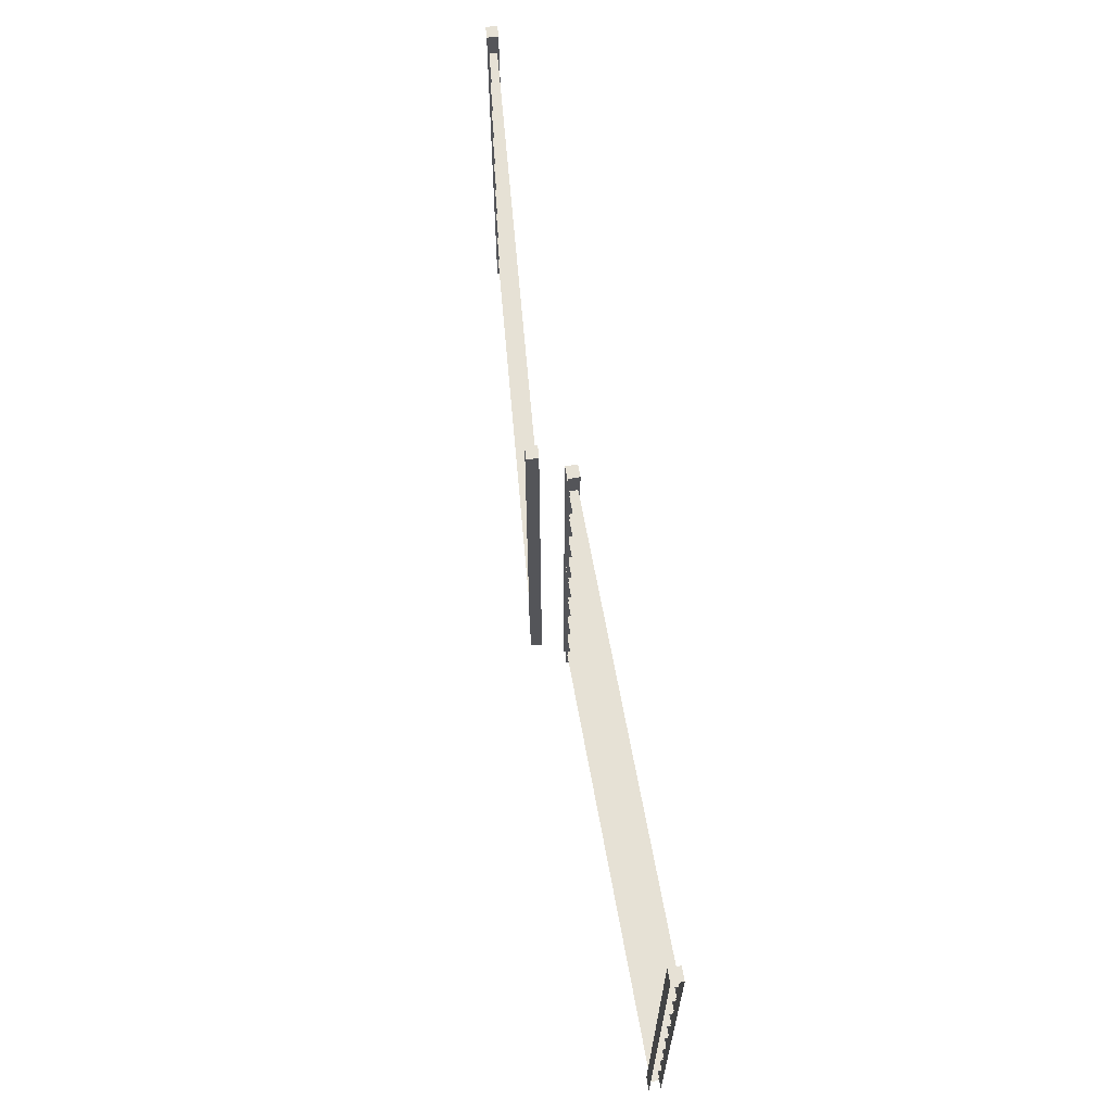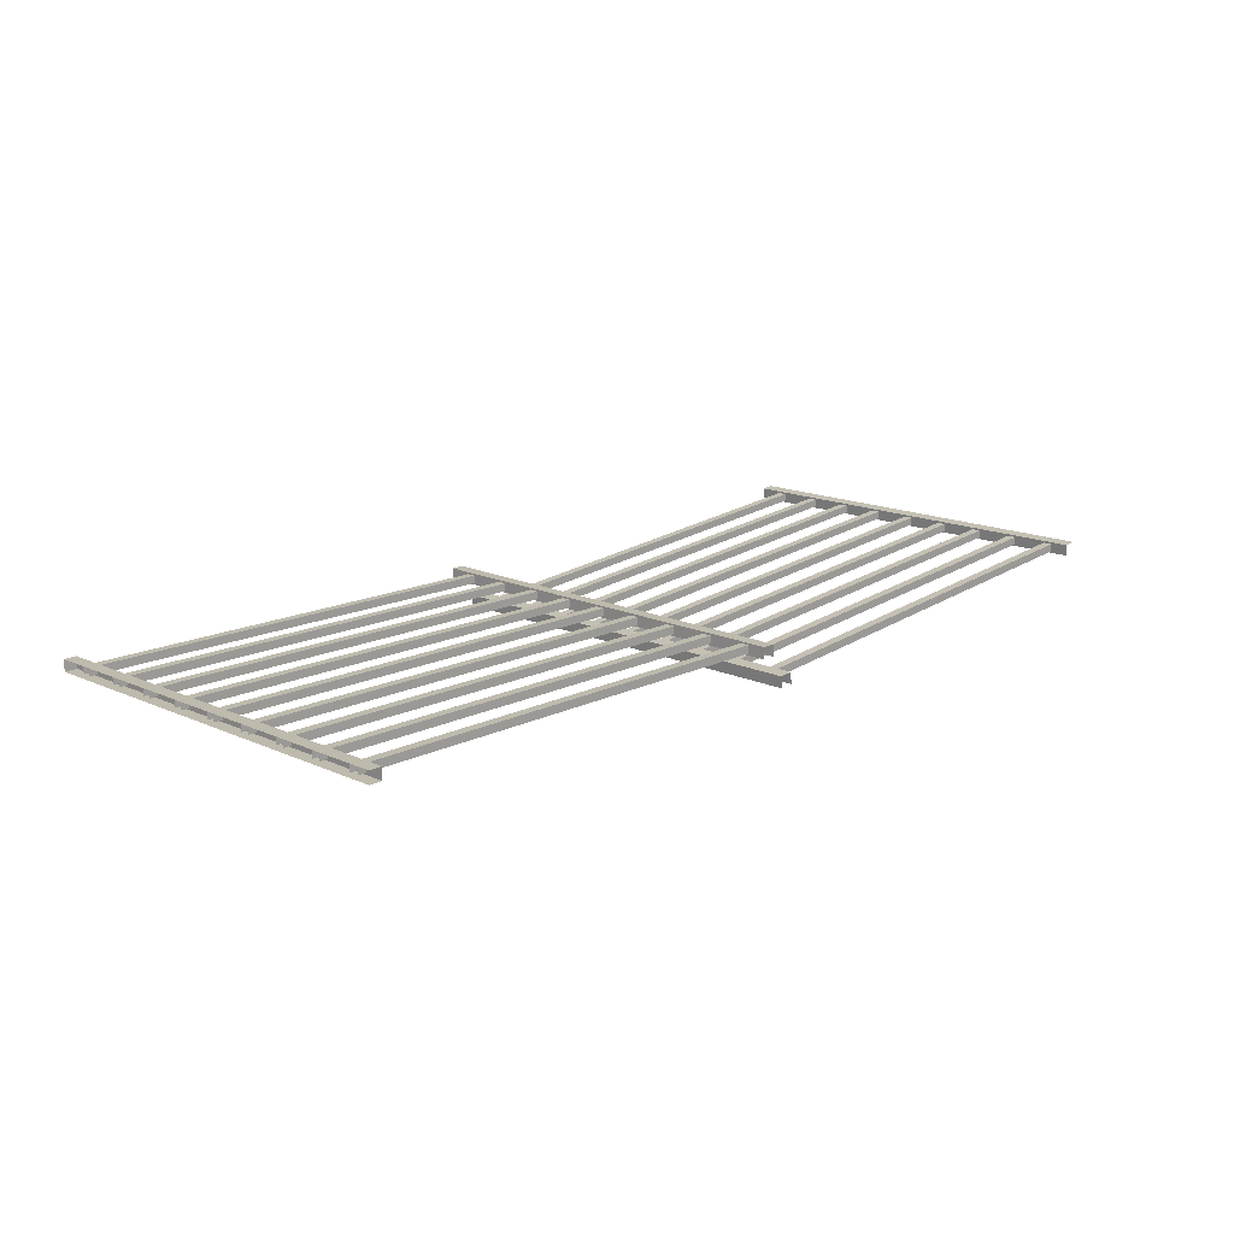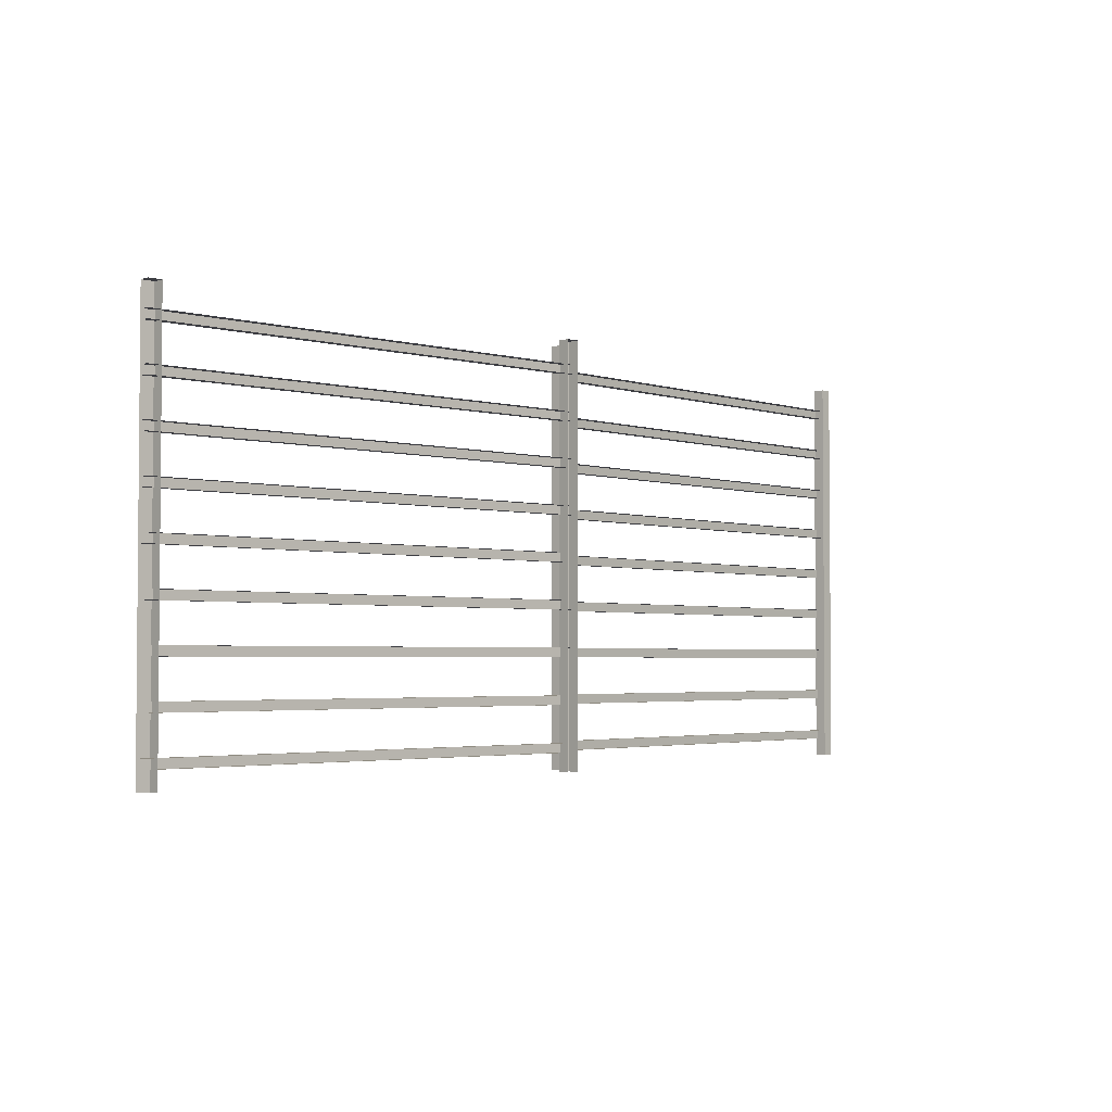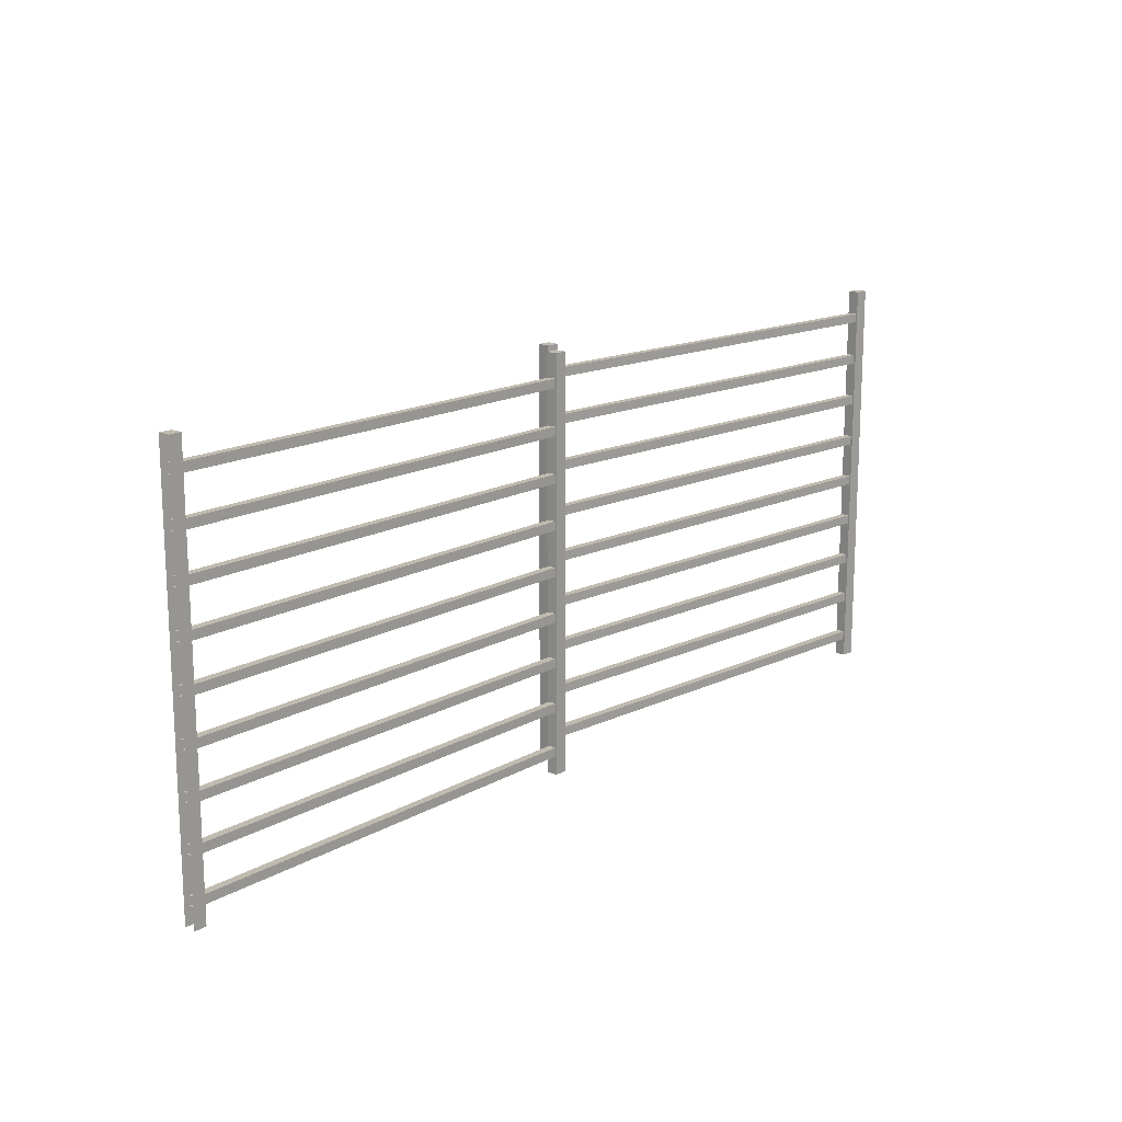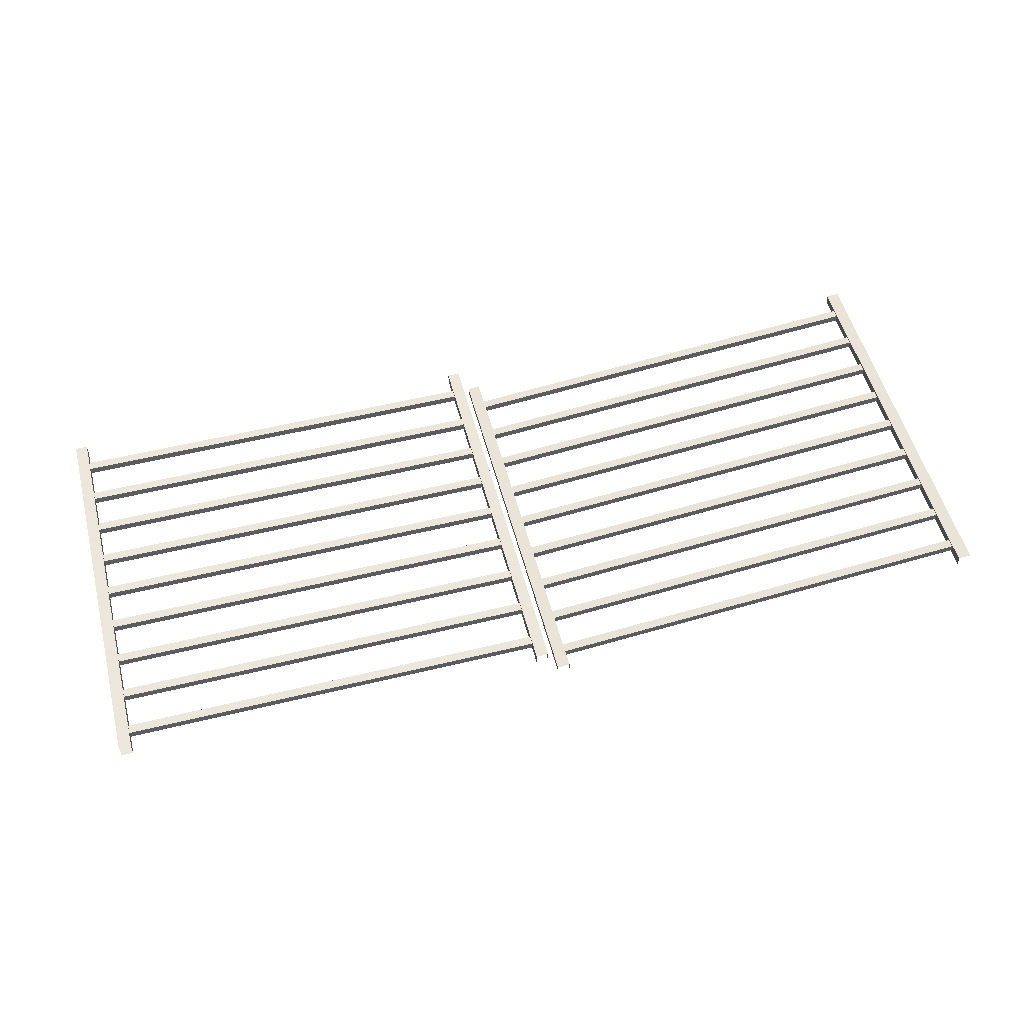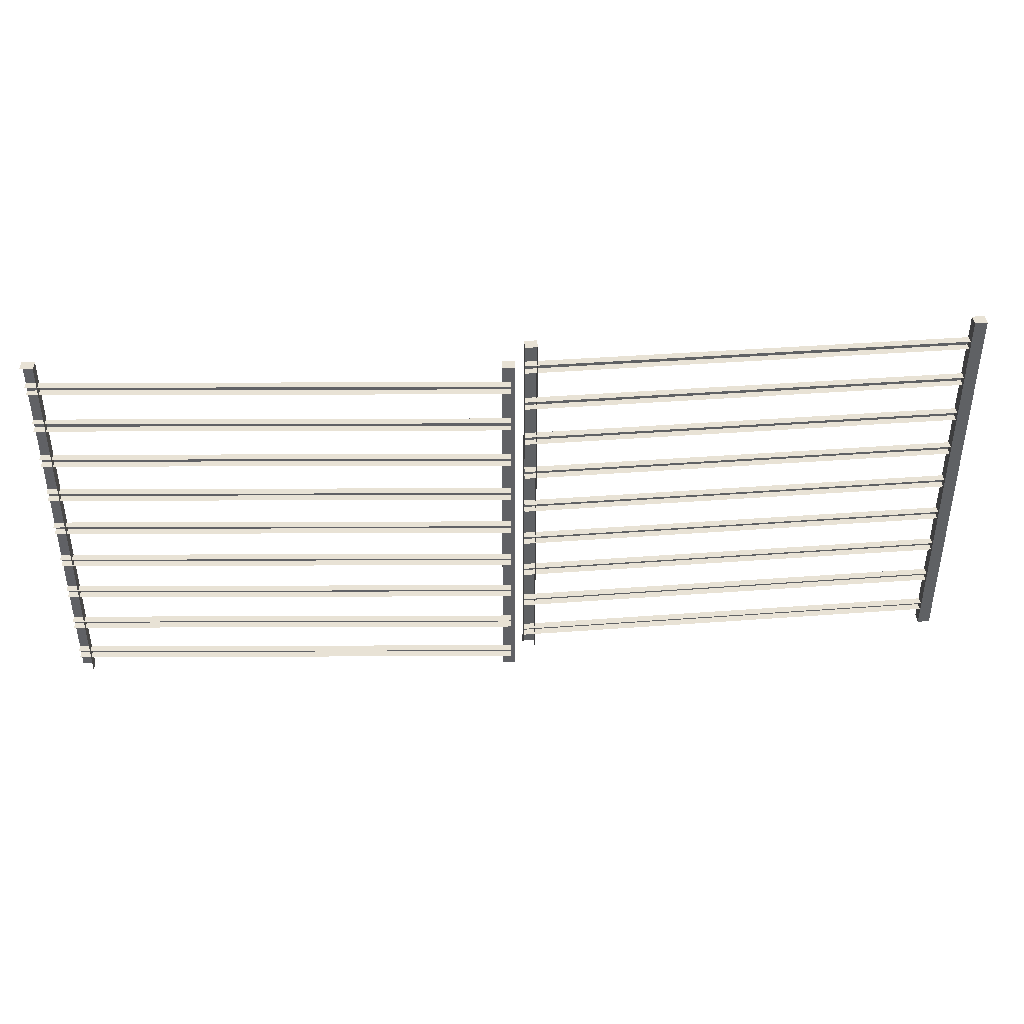
<metadata>
{"format":"obj","ext":"obj","renderer":"f3d","projection":"perspective","resolution":1024,"background":"white","views":[{"elev":64.4,"azim":79.9,"up":"+Z"},{"elev":15.4,"azim":134.0,"up":"+Y"},{"elev":-2.9,"azim":-48.5,"up":"+Z"},{"elev":16.0,"azim":130.7,"up":"+Z"},{"elev":53.7,"azim":165.4,"up":"+Y"},{"elev":40.8,"azim":-5.3,"up":"+Z"}]}
</metadata>
<code>
g Gate
v 39.76 0.128 1.95
v 44.98 -0.3344 1.95
v 44.98 -0.3344 2.05
v 39.76 0.128 2.05
v 39.76 0.128 4.05
v 44.98 -0.3344 4.05
v 44.97 -0.4208 4.05
v 39.75 0.04172 4.05
v 39.75 0.04172 4.45
v 44.97 -0.4208 4.45
v 44.98 -0.3344 4.45
v 39.76 0.128 4.45
v 39.76 0.128 2.45
v 44.98 -0.3344 2.45
v 44.98 -0.3344 2.55
v 39.76 0.128 2.55
v 39.76 0.128 3.55
v 44.98 -0.3344 3.55
v 44.97 -0.4208 3.55
v 39.75 0.04172 3.55
v 39.75 0.04172 3.95
v 44.97 -0.4208 3.95
v 44.98 -0.3344 3.95
v 39.76 0.128 3.95
v 39.76 0.128 3.45
v 44.98 -0.3344 3.45
v 44.98 -0.3344 3.55
v 39.76 0.128 3.55
v 39.76 0.128 3.05
v 44.98 -0.3344 3.05
v 44.97 -0.4208 3.05
v 39.75 0.04172 3.05
v 39.75 0.04172 3.45
v 44.97 -0.4208 3.45
v 44.98 -0.3344 3.45
v 39.76 0.128 3.45
v 39.76 0.128 2.95
v 44.98 -0.3344 2.95
v 44.98 -0.3344 3.05
v 39.76 0.128 3.05
v 39.76 0.128 2.55
v 44.98 -0.3344 2.55
v 44.97 -0.4208 2.55
v 39.75 0.04172 2.55
v 39.75 0.04172 2.95
v 44.97 -0.4208 2.95
v 44.98 -0.3344 2.95
v 39.76 0.128 2.95
v 50.14 -0.08783 4.812
v 50.14 -0.08783 0.2451
v 50.14 0.03996 0.2451
v 50.14 0.03996 4.812
v 39.75 0.04172 2.45
v 44.97 -0.4208 2.45
v 44.98 -0.3344 2.45
v 39.76 0.128 2.45
v 39.75 0.04172 1.95
v 44.97 -0.4208 1.95
v 44.98 -0.3344 1.95
v 39.76 0.128 1.95
v 39.76 0.128 4.45
v 44.98 -0.3344 4.45
v 44.98 -0.3344 4.55
v 39.76 0.128 4.55
v 39.76 0.128 2.05
v 44.98 -0.3344 2.05
v 44.97 -0.4208 2.05
v 39.75 0.04172 2.05
v 39.75 0.04172 1.45
v 44.97 -0.4208 1.45
v 44.98 -0.3344 1.45
v 39.76 0.128 1.45
v 39.76 0.128 3.95
v 44.98 -0.3344 3.95
v 44.98 -0.3344 4.05
v 39.76 0.128 4.05
v 39.76 0.128 1.55
v 44.98 -0.3344 1.55
v 44.97 -0.4208 1.55
v 39.75 0.04172 1.55
v 39.75 0.04172 0.95
v 44.97 -0.4208 0.95
v 44.98 -0.3344 0.95
v 39.76 0.128 0.95
v 39.76 0.128 0.95
v 44.98 -0.3344 0.95
v 44.98 -0.3344 1.05
v 39.76 0.128 1.05
v 39.76 0.128 1.05
v 44.98 -0.3344 1.05
v 44.97 -0.4208 1.05
v 39.75 0.04172 1.05
v 39.75 0.04172 0.45
v 44.97 -0.4208 0.45
v 44.98 -0.3344 0.45
v 39.76 0.128 0.45
v 39.76 0.128 1.45
v 44.98 -0.3344 1.45
v 44.98 -0.3344 1.55
v 39.76 0.128 1.55
v 39.76 0.128 0.55
v 44.98 -0.3344 0.55
v 44.97 -0.4208 0.55
v 39.75 0.04172 0.55
v 50.14 0.03996 4.812
v 50.14 0.03996 0.2451
v 50.28 0.03996 0.2451
v 50.28 0.03996 4.812
v 50.14 -0.08783 4.812
v 50.14 0.03996 4.812
v 50.28 0.03996 4.812
v 50.28 -0.08783 4.812
v 39.76 0.128 4.55
v 44.98 -0.3344 4.55
v 44.97 -0.4208 4.55
v 39.75 0.04172 4.55
v 45.03 -0.3183 4.812
v 45.03 -0.3183 0.2451
v 45.02 -0.4456 0.2451
v 45.02 -0.4456 4.812
v 50.28 -0.08783 4.812
v 50.28 -0.08783 0.2451
v 50.14 -0.08783 0.2451
v 50.14 -0.08783 4.812
v 45.3 0.03996 4.812
v 45.3 0.03995 0.2451
v 45.3 -0.08783 0.2451
v 45.3 -0.08783 4.812
v 39.74 0.02192 4.812
v 39.75 0.1492 4.812
v 39.9 0.1364 4.812
v 39.89 0.009063 4.812
v 45.17 0.01939 4.05
v 50.23 0.01939 4.05
v 50.23 -0.06726 4.05
v 45.17 -0.06726 4.05
v 45.16 0.03996 4.812
v 45.16 0.03995 0.2451
v 45.3 0.03995 0.2451
v 45.3 0.03996 4.812
v 45.17 -0.06726 0.95
v 50.23 -0.06726 0.95
v 50.23 0.01939 0.95
v 45.17 0.01939 0.95
v 45.17 -0.06726 4.45
v 50.23 -0.06726 4.45
v 50.23 0.01939 4.45
v 45.17 0.01939 4.45
v 45.17 0.01939 4.45
v 50.23 0.01939 4.45
v 50.23 0.01939 4.55
v 45.17 0.01939 4.55
v 45.17 -0.06726 1.45
v 50.23 -0.06726 1.45
v 50.23 0.01939 1.45
v 45.17 0.01939 1.45
v 45.17 0.01939 4.55
v 50.23 0.01939 4.55
v 50.23 -0.06726 4.55
v 45.17 -0.06726 4.55
v 45.17 0.01939 2.95
v 50.23 0.01939 2.95
v 50.23 0.01939 3.05
v 45.17 0.01939 3.05
v 45.17 -0.06726 1.95
v 50.23 -0.06726 1.95
v 50.23 0.01939 1.95
v 45.17 0.01939 1.95
v 45.17 0.01939 3.05
v 50.23 0.01939 3.05
v 50.23 -0.06726 3.05
v 45.17 -0.06726 3.05
v 45.17 0.01939 3.95
v 50.23 0.01939 3.95
v 50.23 0.01939 4.05
v 45.17 0.01939 4.05
v 45.17 -0.06726 2.45
v 50.23 -0.06726 2.45
v 50.23 0.01939 2.45
v 45.17 0.01939 2.45
v 45.17 -0.06726 3.45
v 50.23 -0.06726 3.45
v 50.23 0.01939 3.45
v 45.17 0.01939 3.45
v 39.75 0.1492 4.812
v 39.75 0.1492 0.2451
v 39.9 0.1364 0.2451
v 39.9 0.1364 4.812
v 44.87 -0.4328 4.812
v 44.89 -0.3055 4.812
v 45.03 -0.3183 4.812
v 45.02 -0.4456 4.812
v 45.17 -0.06726 0.45
v 50.23 -0.06726 0.45
v 50.23 0.01939 0.45
v 45.17 0.01939 0.45
v 39.76 0.128 0.45
v 44.98 -0.3344 0.45
v 44.98 -0.3344 0.55
v 39.76 0.128 0.55
v 45.17 0.01939 2.05
v 50.23 0.01939 2.05
v 50.23 -0.06726 2.05
v 45.17 -0.06726 2.05
v 45.17 0.01939 2.55
v 50.23 0.01939 2.55
v 50.23 -0.06726 2.55
v 45.17 -0.06726 2.55
v 44.89 -0.3055 4.812
v 44.89 -0.3055 0.2451
v 45.03 -0.3183 0.2451
v 45.03 -0.3183 4.812
v 45.17 -0.06726 3.95
v 50.23 -0.06726 3.95
v 50.23 0.01939 3.95
v 45.17 0.01939 3.95
v 45.17 -0.06726 2.95
v 50.23 -0.06726 2.95
v 50.23 0.01939 2.95
v 45.17 0.01939 2.95
v 45.17 0.01939 0.45
v 50.23 0.01939 0.45
v 50.23 0.01939 0.55
v 45.17 0.01939 0.55
v 45.17 0.01939 0.55
v 50.23 0.01939 0.55
v 50.23 -0.06726 0.55
v 45.17 -0.06726 0.55
v 45.17 0.01939 1.05
v 50.23 0.01939 1.05
v 50.23 -0.06726 1.05
v 45.17 -0.06726 1.05
v 45.17 0.01939 1.45
v 50.23 0.01939 1.45
v 50.23 0.01939 1.55
v 45.17 0.01939 1.55
v 45.17 0.01939 1.55
v 50.23 0.01939 1.55
v 50.23 -0.06726 1.55
v 45.17 -0.06726 1.55
v 44.87 -0.4328 4.812
v 44.87 -0.4328 0.2451
v 44.89 -0.3055 0.2451
v 44.89 -0.3055 4.812
v 45.17 0.01939 0.95
v 50.23 0.01939 0.95
v 50.23 0.01939 1.05
v 45.17 0.01939 1.05
v 39.9 0.1364 4.812
v 39.9 0.1364 0.2451
v 39.89 0.009062 0.2451
v 39.89 0.009063 4.812
v 45.17 0.01939 3.55
v 50.23 0.01939 3.55
v 50.23 -0.06726 3.55
v 45.17 -0.06726 3.55
v 45.17 0.01939 1.95
v 50.23 0.01939 1.95
v 50.23 0.01939 2.05
v 45.17 0.01939 2.05
v 45.16 -0.08783 4.812
v 45.16 -0.08783 0.2451
v 45.16 0.03995 0.2451
v 45.16 0.03996 4.812
v 45.17 0.01939 3.45
v 50.23 0.01939 3.45
v 50.23 0.01939 3.55
v 45.17 0.01939 3.55
v 45.16 -0.08783 4.812
v 45.16 0.03996 4.812
v 45.3 0.03996 4.812
v 45.3 -0.08783 4.812
v 45.17 0.01939 2.45
v 50.23 0.01939 2.45
v 50.23 0.01939 2.55
v 45.17 0.01939 2.55
g Gate_0
f 3 2 1
f 4 3 1
f 7 6 5
f 8 7 5
f 11 10 9
f 12 11 9
f 15 14 13
f 16 15 13
f 19 18 17
f 20 19 17
f 23 22 21
f 24 23 21
f 27 26 25
f 28 27 25
f 31 30 29
f 32 31 29
f 35 34 33
f 36 35 33
f 39 38 37
f 40 39 37
f 43 42 41
f 44 43 41
f 47 46 45
f 48 47 45
f 51 50 49
f 52 51 49
f 55 54 53
f 56 55 53
f 59 58 57
f 60 59 57
f 63 62 61
f 64 63 61
f 67 66 65
f 68 67 65
f 71 70 69
f 72 71 69
f 75 74 73
f 76 75 73
f 79 78 77
f 80 79 77
f 83 82 81
f 84 83 81
f 87 86 85
f 88 87 85
f 91 90 89
f 92 91 89
f 95 94 93
f 96 95 93
f 99 98 97
f 100 99 97
f 103 102 101
f 104 103 101
f 107 106 105
f 108 107 105
f 111 110 109
f 112 111 109
f 115 114 113
f 116 115 113
f 119 118 117
f 120 119 117
f 123 122 121
f 124 123 121
f 127 126 125
f 128 127 125
f 131 130 129
f 132 131 129
f 135 134 133
f 136 135 133
f 139 138 137
f 140 139 137
f 143 142 141
f 144 143 141
f 147 146 145
f 148 147 145
f 151 150 149
f 152 151 149
f 155 154 153
f 156 155 153
f 159 158 157
f 160 159 157
f 163 162 161
f 164 163 161
f 167 166 165
f 168 167 165
f 171 170 169
f 172 171 169
f 175 174 173
f 176 175 173
f 179 178 177
f 180 179 177
f 183 182 181
f 184 183 181
f 187 186 185
f 188 187 185
f 191 190 189
f 192 191 189
f 195 194 193
f 196 195 193
f 199 198 197
f 200 199 197
f 203 202 201
f 204 203 201
f 207 206 205
f 208 207 205
f 211 210 209
f 212 211 209
f 215 214 213
f 216 215 213
f 219 218 217
f 220 219 217
f 223 222 221
f 224 223 221
f 227 226 225
f 228 227 225
f 231 230 229
f 232 231 229
f 235 234 233
f 236 235 233
f 239 238 237
f 240 239 237
f 243 242 241
f 244 243 241
f 247 246 245
f 248 247 245
f 251 250 249
f 252 251 249
f 255 254 253
f 256 255 253
f 259 258 257
f 260 259 257
f 263 262 261
f 264 263 261
f 267 266 265
f 268 267 265
f 271 270 269
f 272 271 269
f 275 274 273
f 276 275 273

</code>
